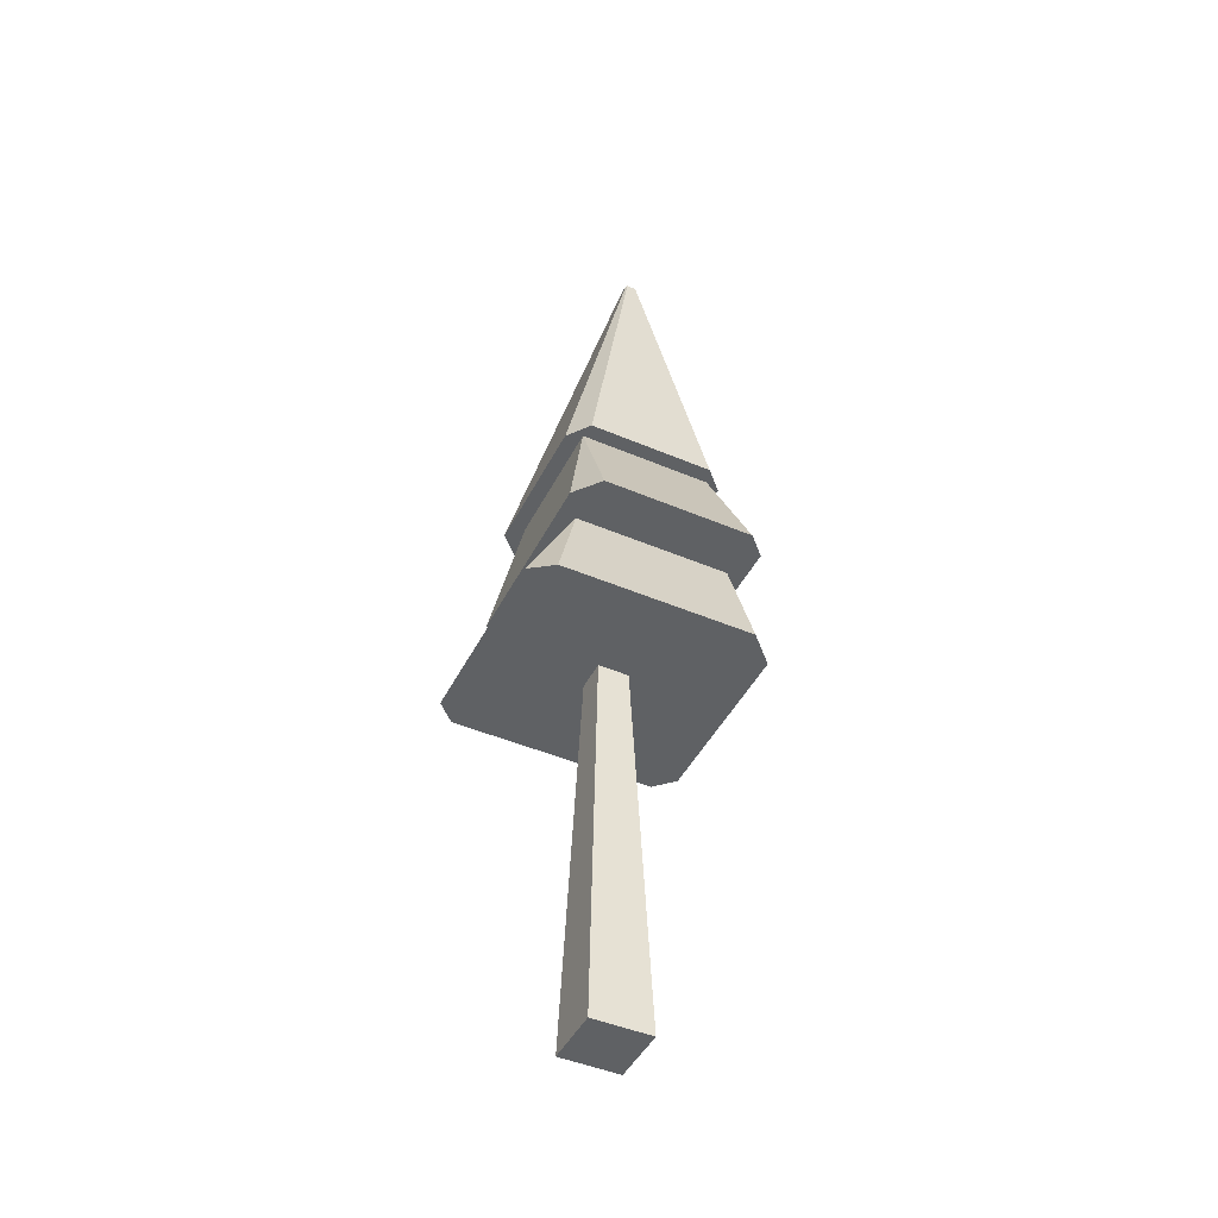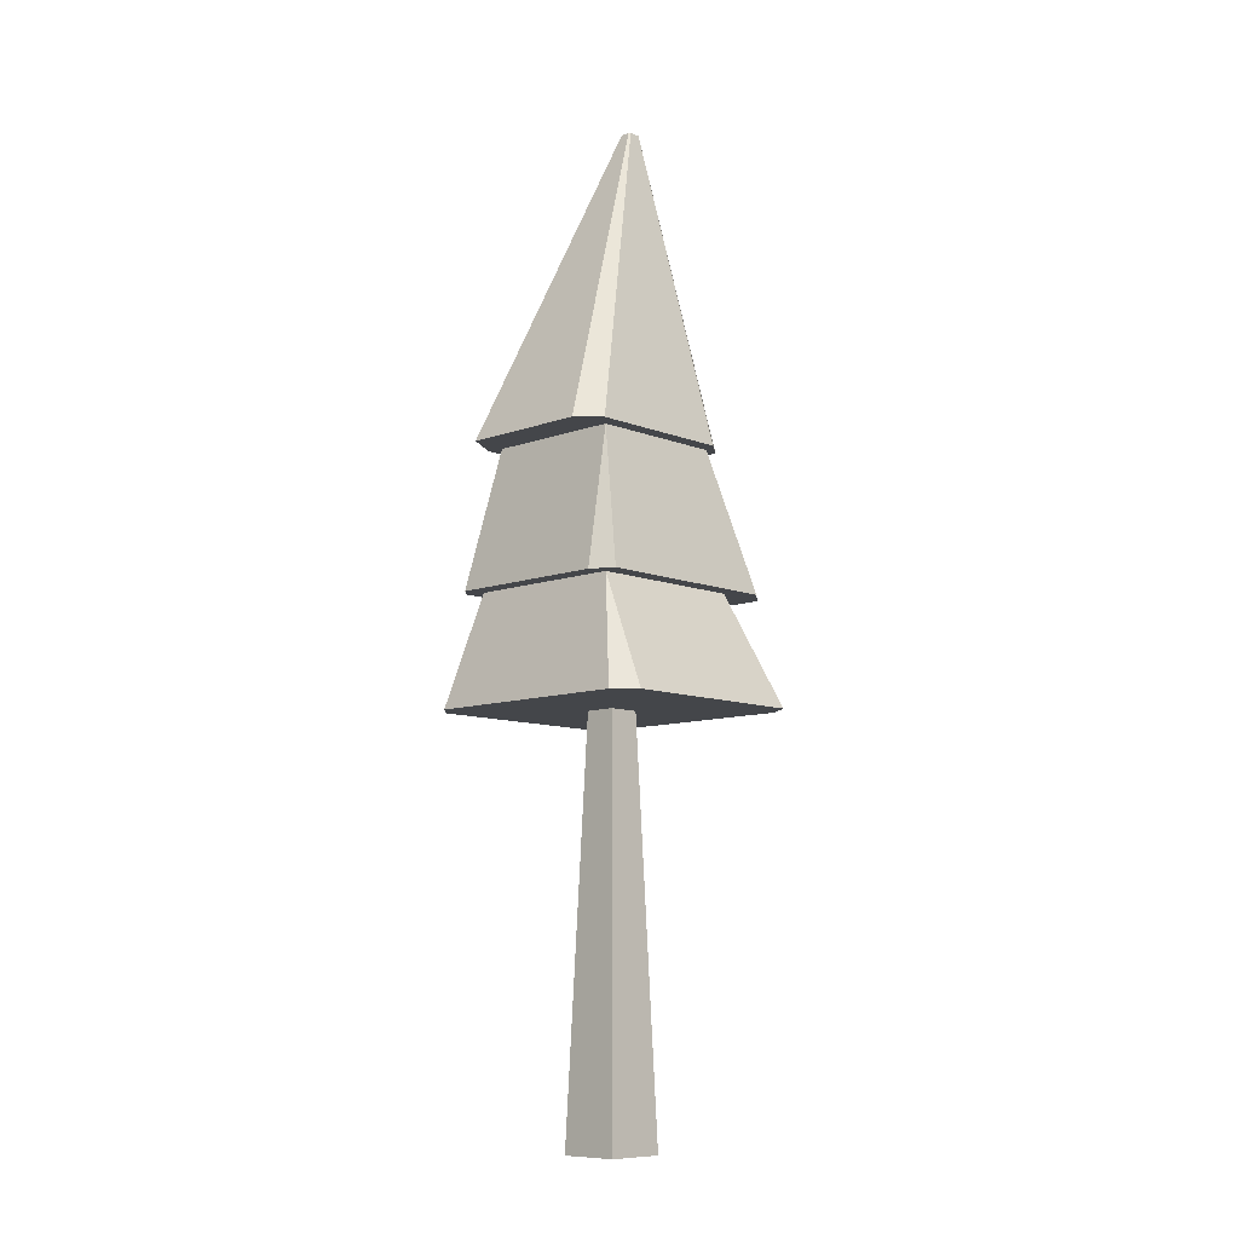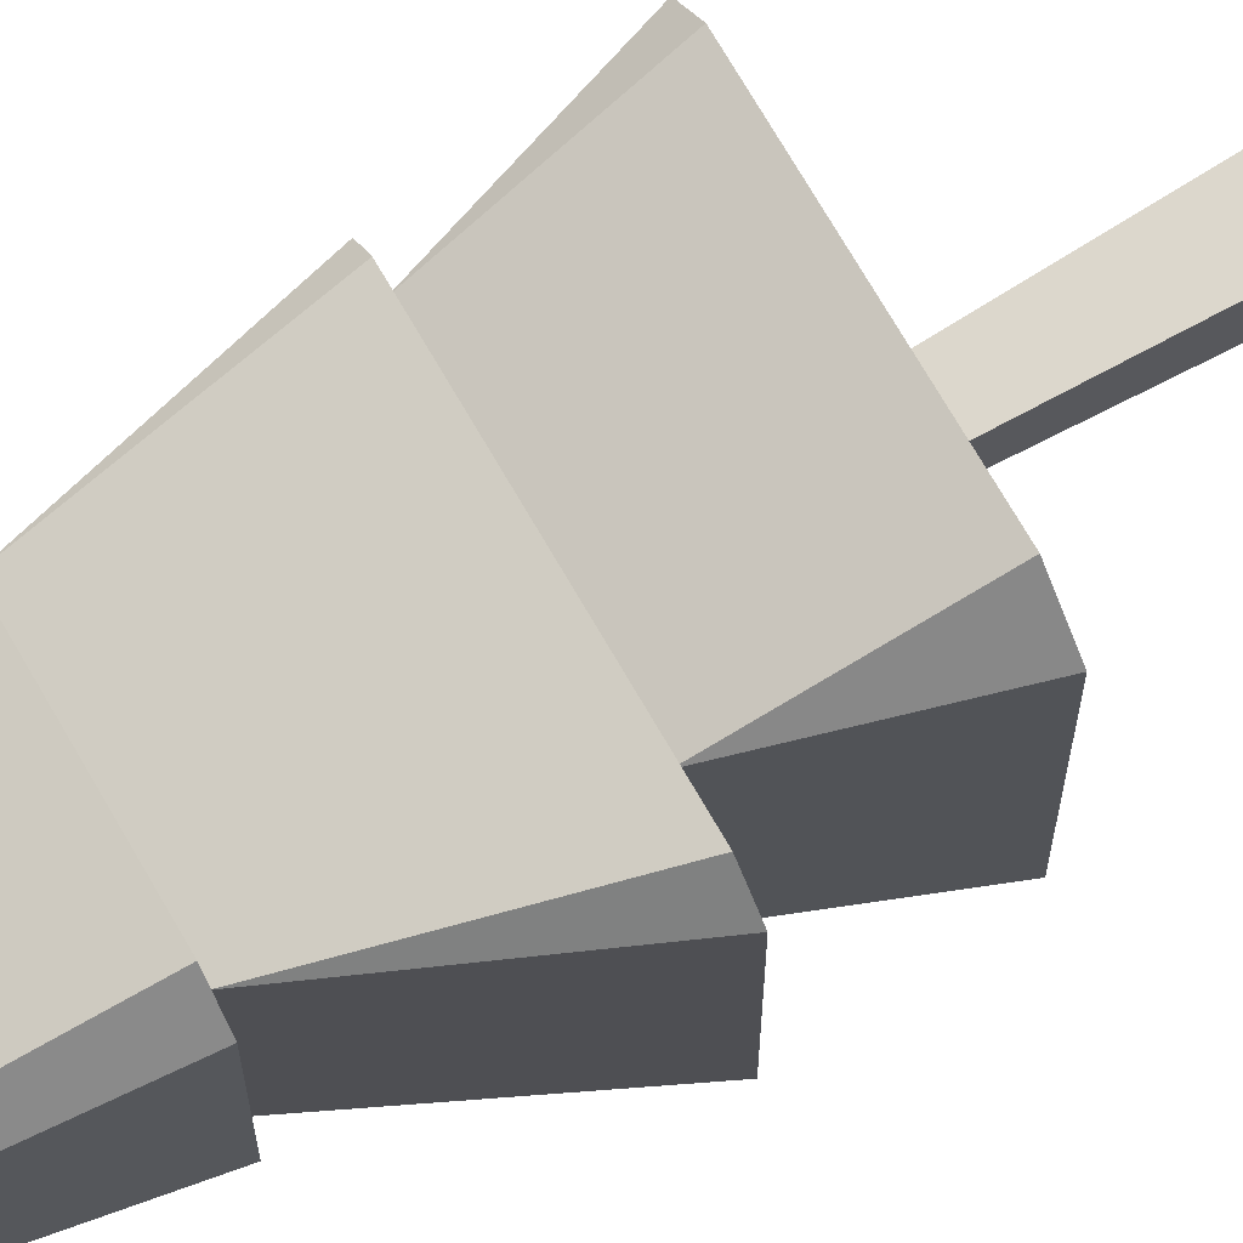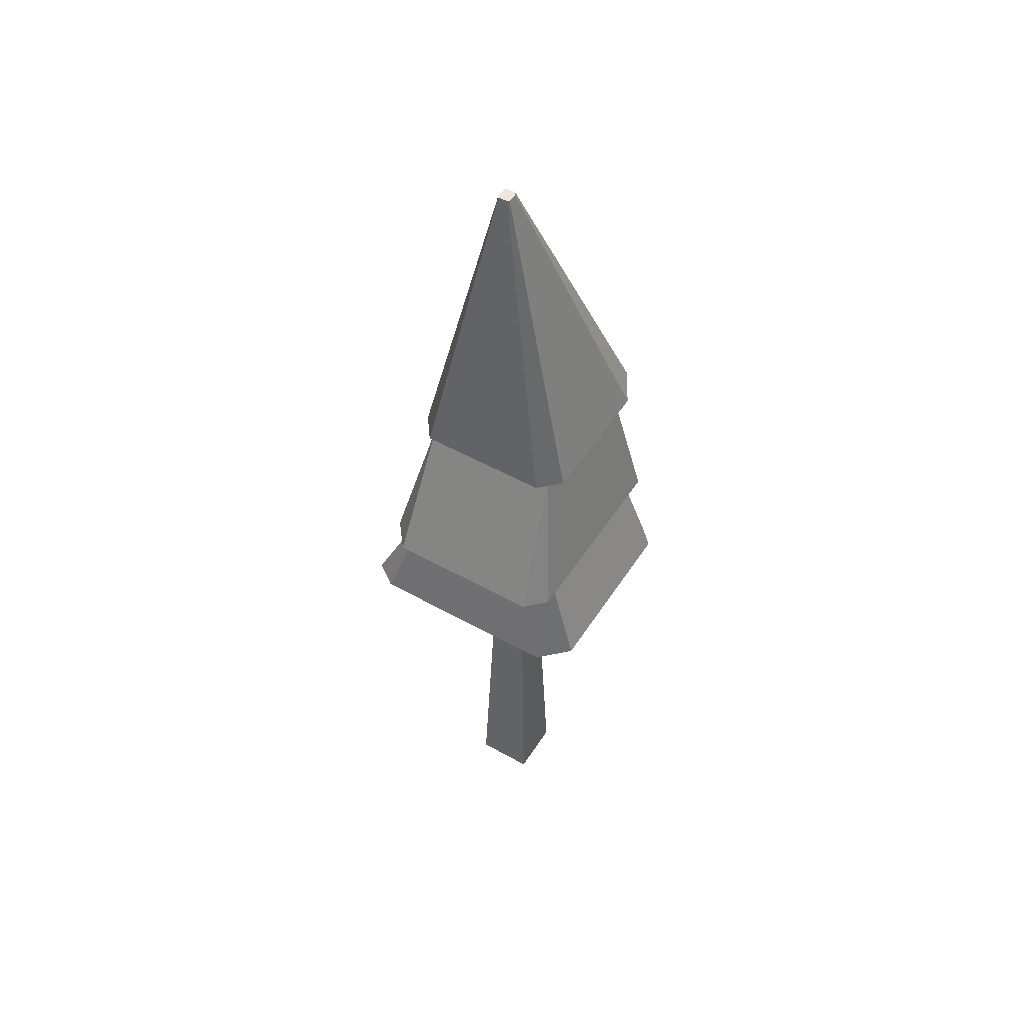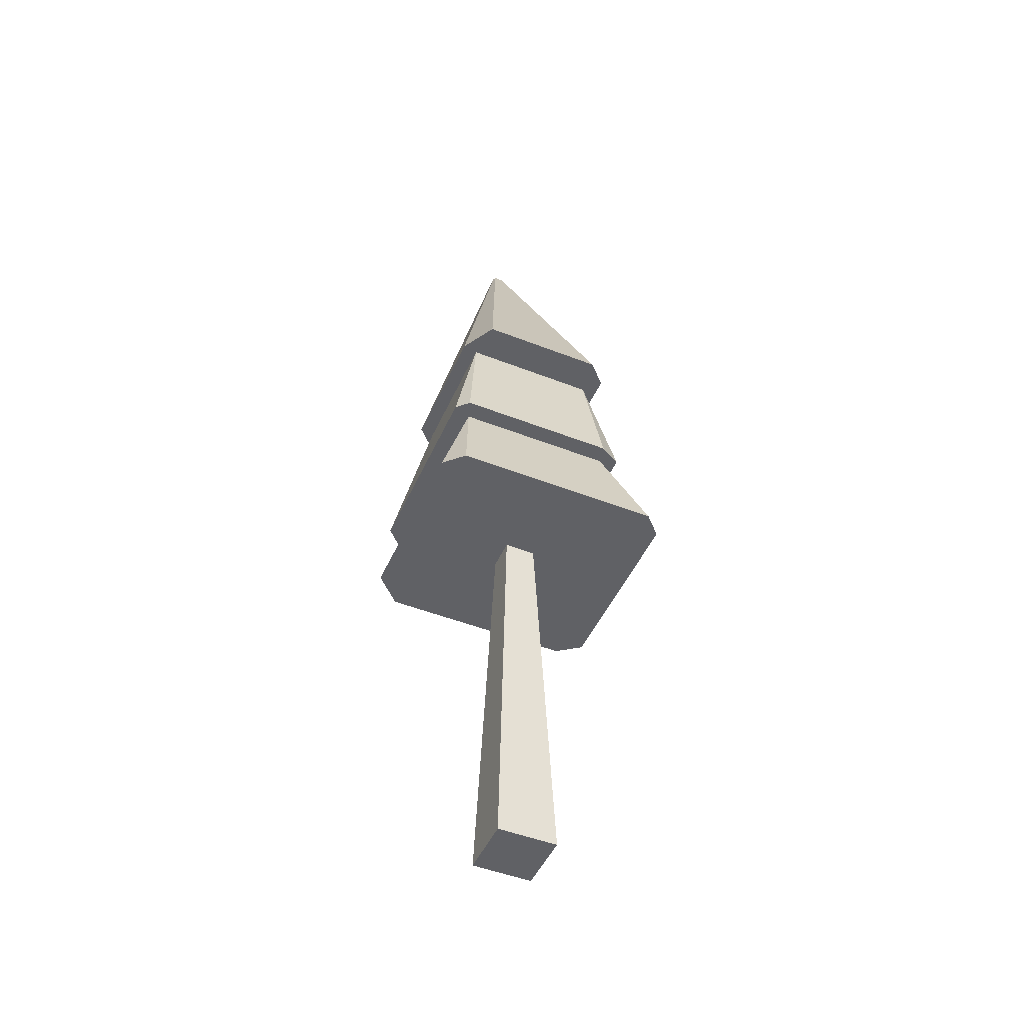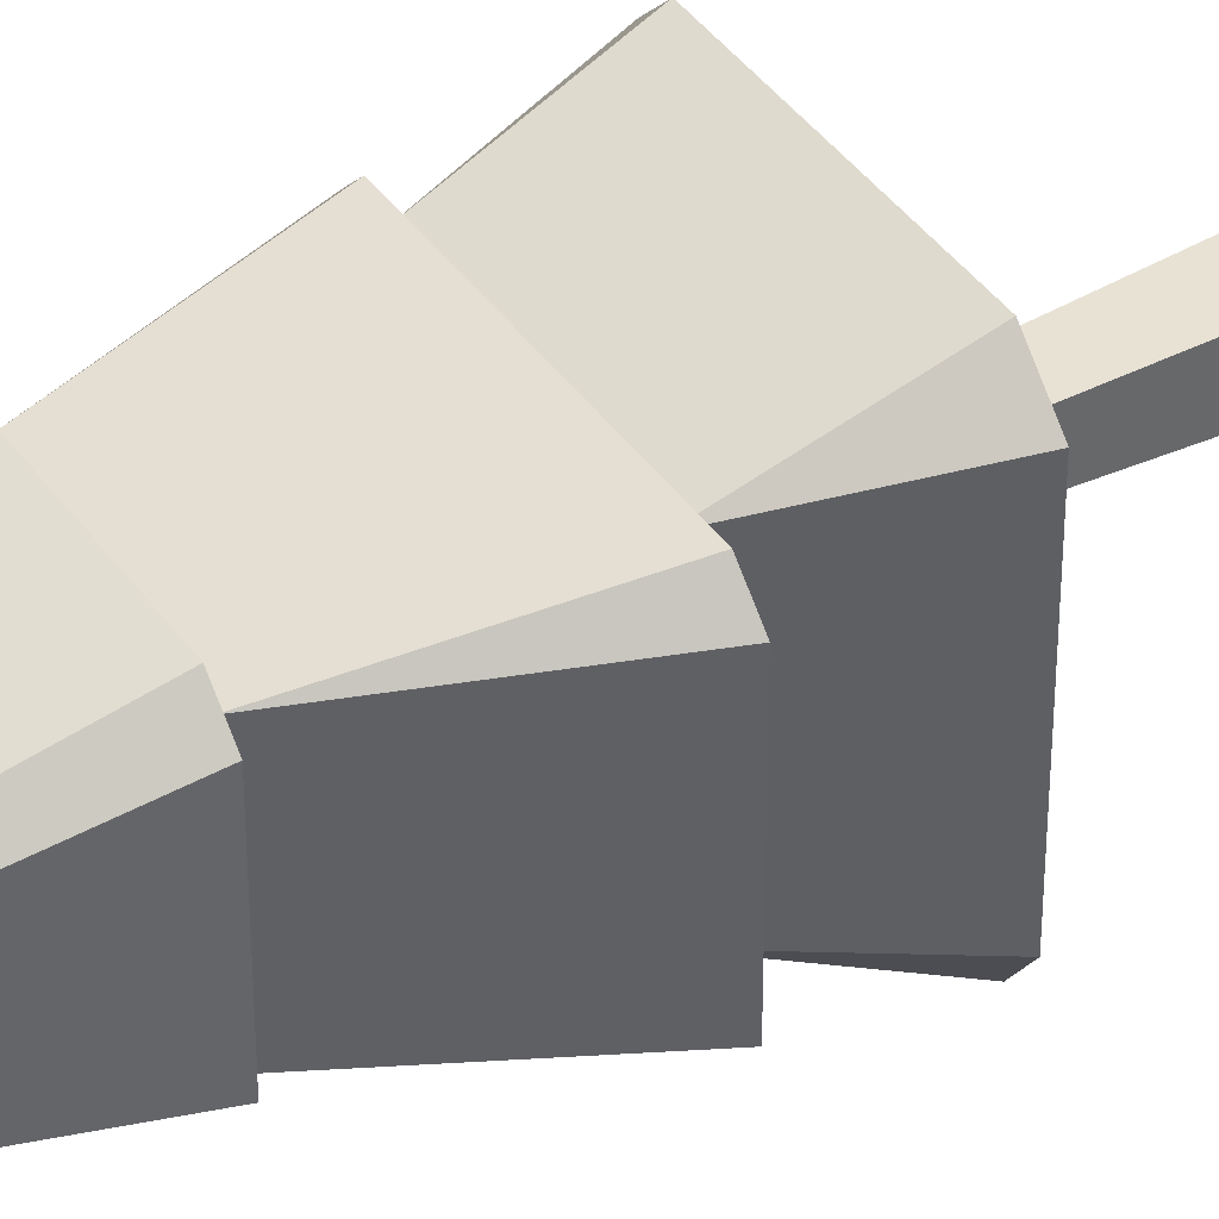
<metadata>
{"format":"obj","ext":"obj","renderer":"f3d","projection":"perspective","resolution":1024,"background":"white","views":[{"elev":-46.0,"azim":-116.0,"up":"+Y"},{"elev":-9.5,"azim":133.8,"up":"+Y"},{"elev":71.3,"azim":-119.9,"up":"+Z"},{"elev":50.5,"azim":-58.4,"up":"+Y"},{"elev":-48.5,"azim":66.4,"up":"+Y"},{"elev":40.7,"azim":-121.9,"up":"+Z"}]}
</metadata>
<code>
g Mesh1 Group1 Model
v 1.014 0 -0.9611
v 0.9264 2.514 -0.6776
v 1.014 0 -0.5902
f 1 2 3
v 0.9264 2.514 -0.8737
f 2 1 4
v 0.7304 2.514 -0.8737
f 1 5 4
v 0.6429 0 -0.9611
f 5 1 6
v 0.6429 0 -0.5902
f 1 7 6
f 7 1 3
f 2 7 3
v 0.7304 2.514 -0.6776
f 7 2 8
v 0.9183 2.514 -0.6776
f 8 2 9
v 1.425 2.514 -0
f 10 9 2
f 10 8 9
v 0.2941 2.514 -0
f 11 8 10
f 8 11 5
v 0.2263 2.514 -1.568
f 11 12 5
v 0.1173 2.514 -0.1768
f 13 12 11
v 0.1173 2.514 -1.415
f 12 13 14
v 0.3315 3.216 -0.2142
f 15 14 13
v 0.3315 3.216 -1.214
f 14 15 16
v 0.1704 3.216 -1.328
f 15 17 16
v 0.1225 3.216 -0.09995
f 18 17 15
v 0 3.216 -0.2224
f 19 17 18
v 0 3.216 -1.189
f 17 19 20
v 0.4014 4.086 -0.2841
f 21 20 19
v 0.4014 4.086 -1.144
f 20 21 22
v 0.3032 4.086 -0.3123
f 21 23 22
v 0.4296 4.086 -0.1859
f 23 21 24
v 1.261 4.086 -0.2841
f 24 21 25
f 18 25 21
v 1.369 3.216 -0.09995
f 25 18 26
f 18 15 26
v 1.331 3.216 -0.2142
f 26 15 27
f 11 27 15
f 27 11 10
v 1.545 2.514 -0.1202
f 27 10 28
v 1.545 2.514 -1.445
f 10 29 28
v 1.422 2.514 -1.568
f 10 30 29
f 10 2 30
f 4 30 2
v 0.7384 2.514 -0.8737
f 31 30 4
f 5 30 31
f 5 12 30
f 16 30 12
v 1.331 3.216 -1.214
f 30 16 32
v 1.369 3.216 -1.328
f 16 33 32
f 33 16 17
f 22 33 17
v 1.261 4.086 -1.144
f 33 22 34
v 0.451 4.086 -1.242
f 22 35 34
v 0.3032 4.086 -1.131
f 22 36 35
f 36 22 23
v 0.5609 6.118 -0.6846
f 37 36 23
v 0.5609 6.118 -0.7443
f 36 37 38
v 0.5701 6.118 -0.6754
f 38 39 37
v 0.5717 6.118 -0.7524
f 39 38 40
f 35 38 40
f 38 35 36
v 1.369 4.086 -1.242
f 40 41 35
v 0.6387 6.118 -0.7524
f 41 40 42
v 0.632 6.118 -0.6754
f 43 40 42
f 39 40 43
f 24 43 39
v 1.277 4.086 -0.1859
f 43 24 44
f 24 25 44
f 25 41 44
f 34 41 25
f 34 35 41
v 1.445 3.216 -1.189
f 25 45 34
v 1.445 3.216 -0.1756
f 45 25 46
f 25 26 46
f 26 45 46
f 26 33 45
f 26 27 33
f 32 33 27
f 27 29 32
f 29 27 28
f 30 32 29
f 33 34 45
v 1.499 4.086 -0.3123
f 44 41 47
v 1.499 4.086 -1.112
f 47 41 48
f 42 48 41
v 0.6482 6.118 -0.743
f 48 42 49
v 0.6482 6.118 -0.6846
f 50 42 49
f 43 42 50
f 44 50 43
f 50 44 47
f 48 50 47
f 50 48 49
f 39 23 24
f 23 39 37
f 22 17 20
f 12 14 16
v 0.8284 2.514 -0.7757
f 51 5 31
f 51 8 5
f 8 51 9
f 2 9 51
f 51 4 2
f 4 51 31
f 4 5 31
f 6 8 5
f 8 6 7
f 15 13 11
f 21 19 18

</code>
